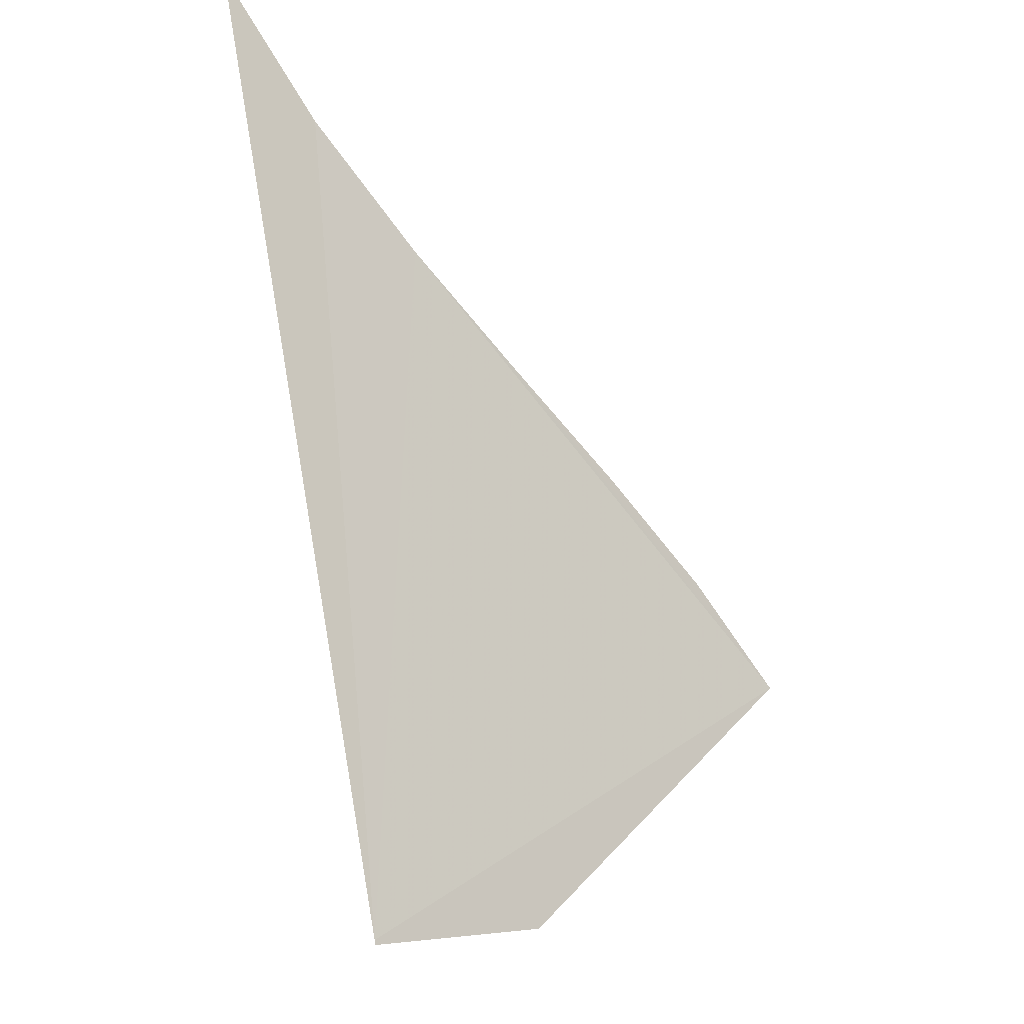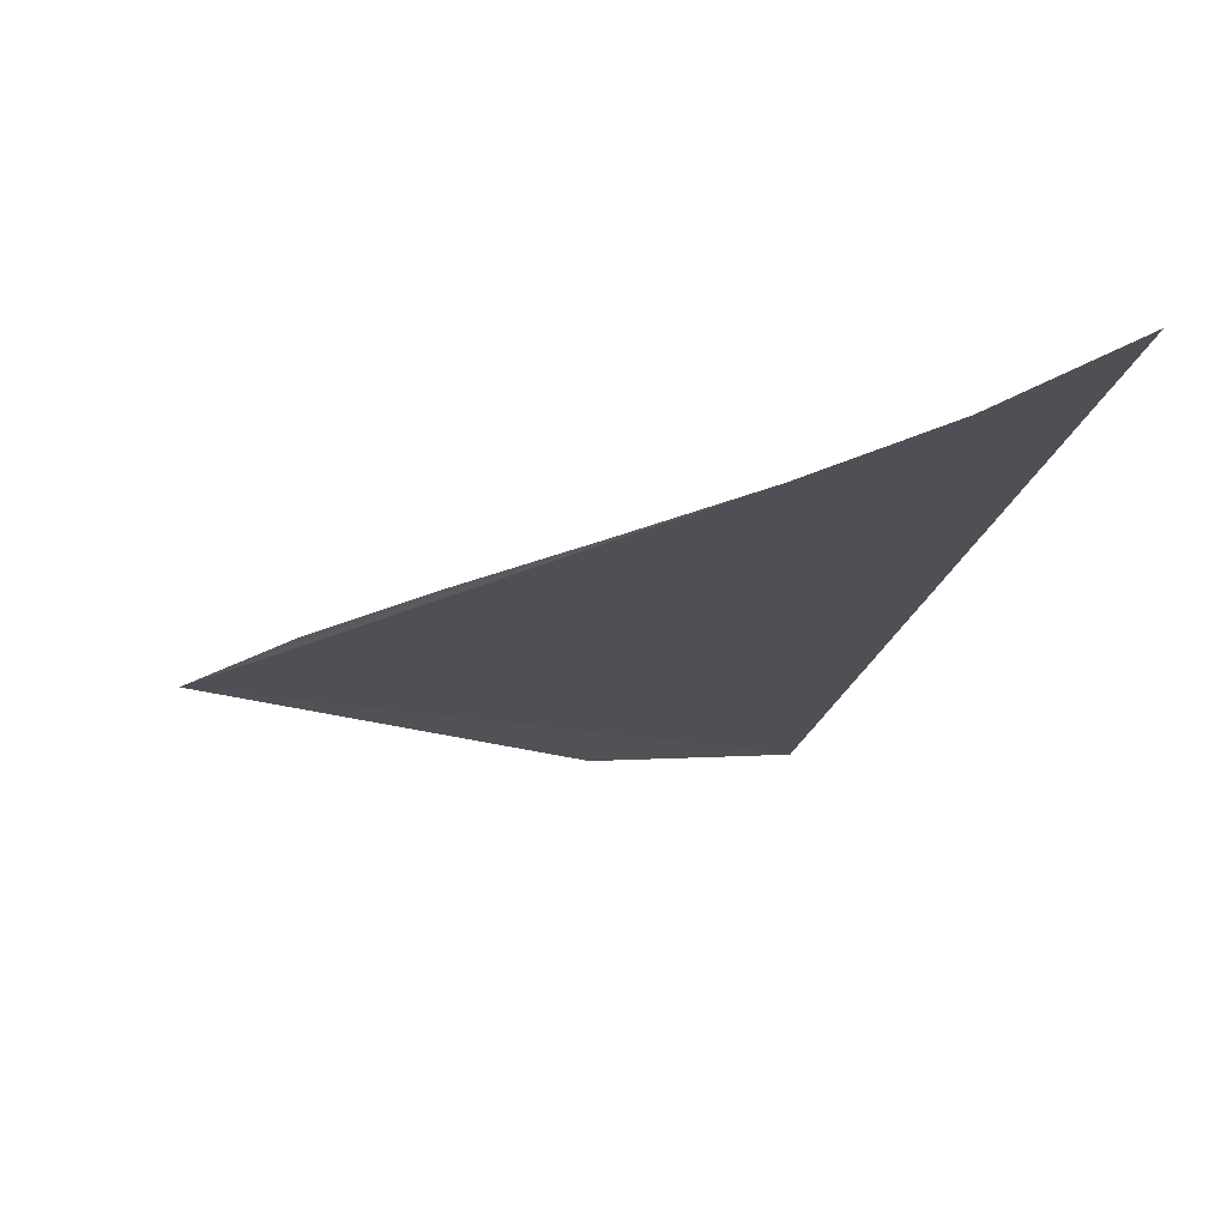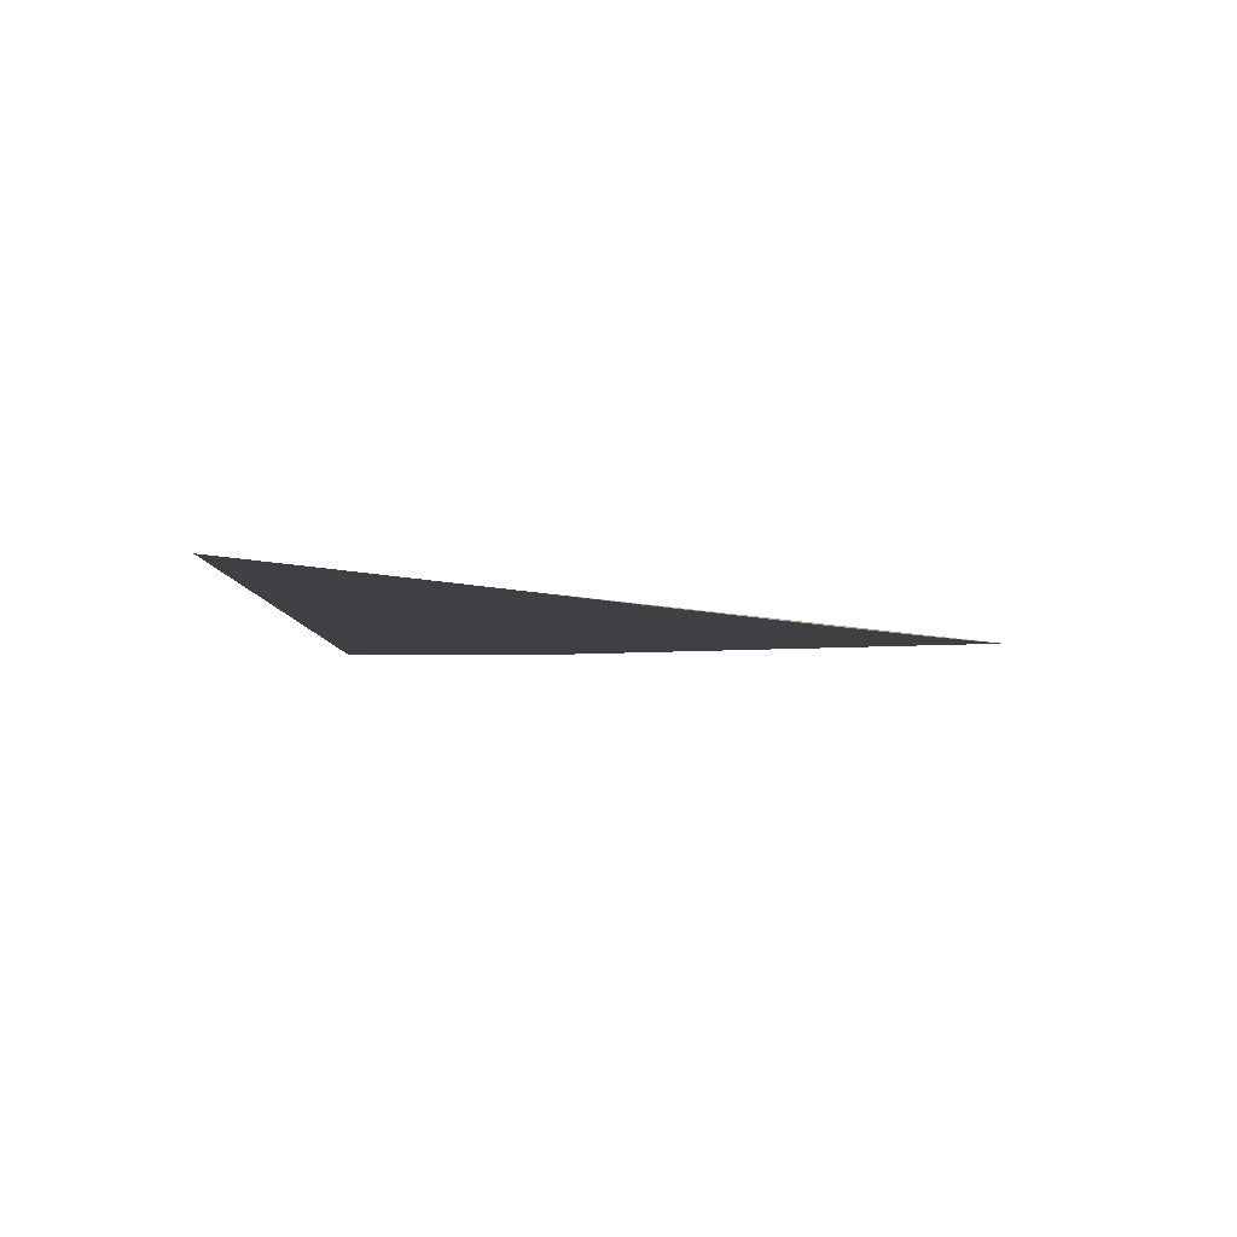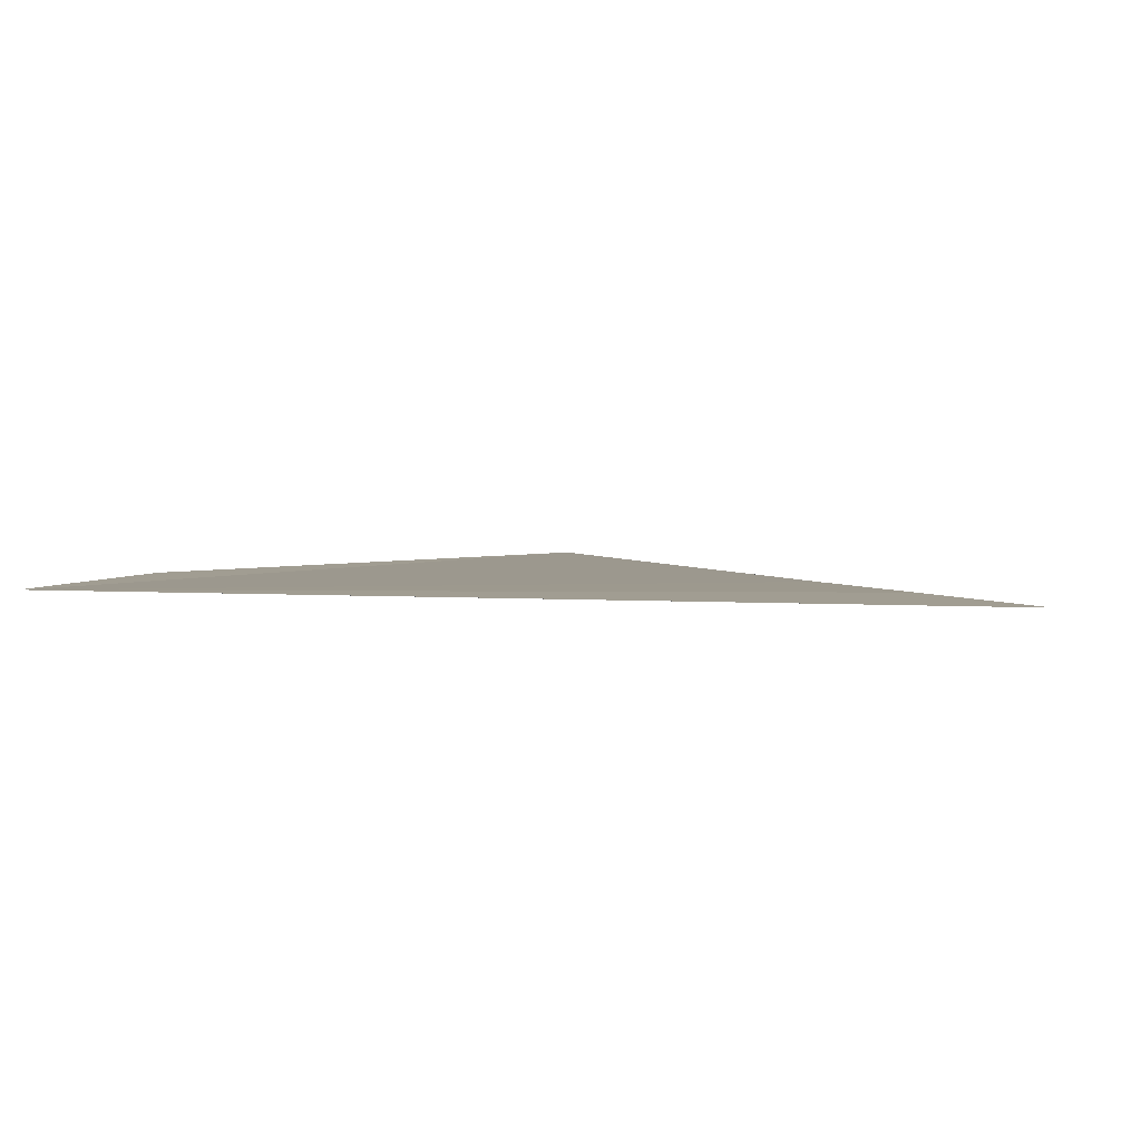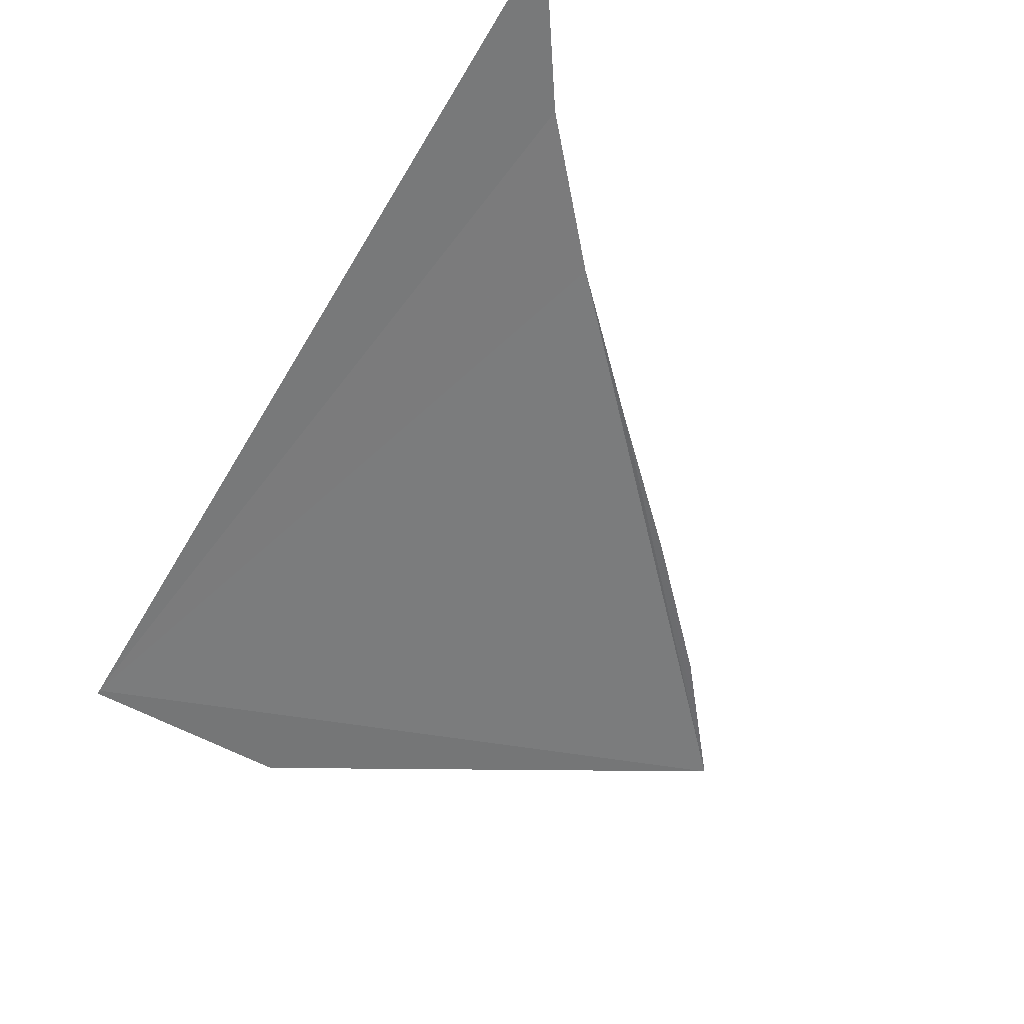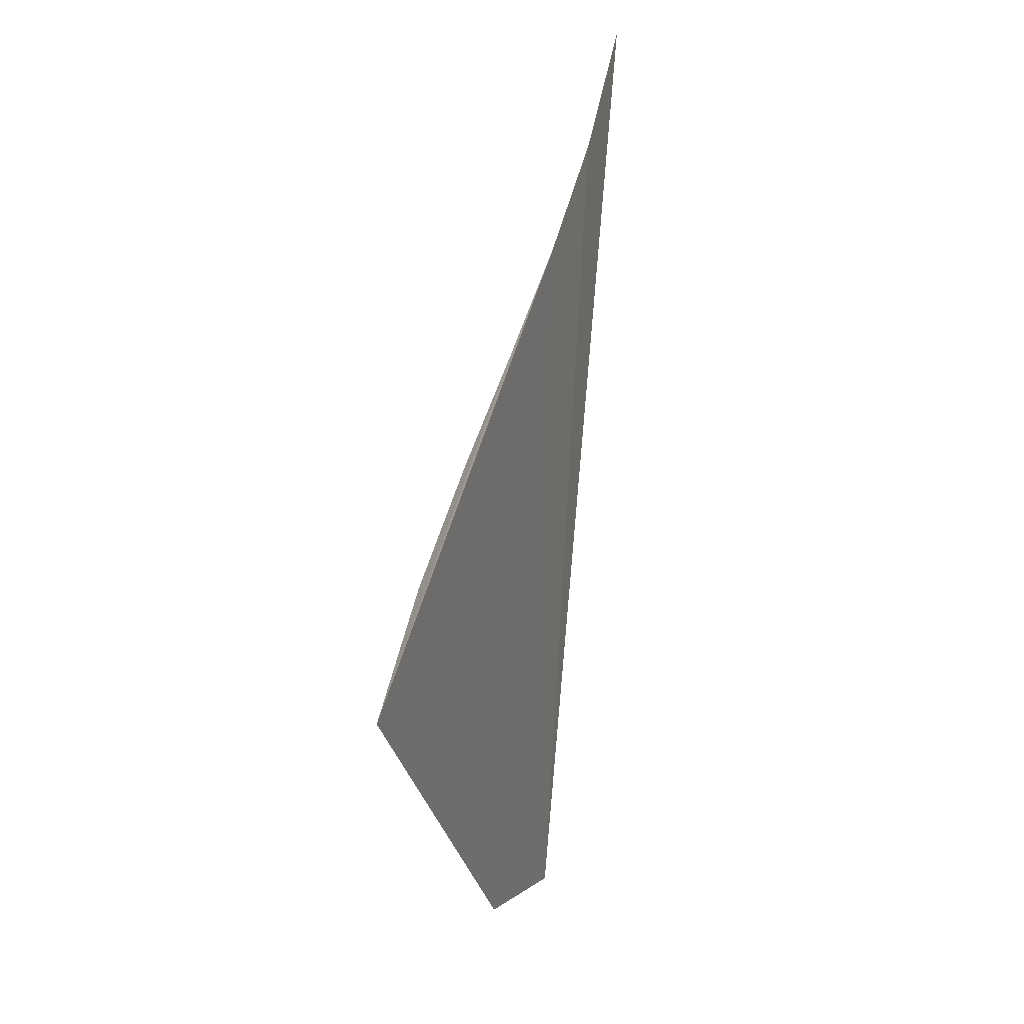
<metadata>
{"format":"obj","ext":"obj","renderer":"f3d","projection":"perspective","resolution":1024,"background":"white","views":[{"elev":-22.0,"azim":-44.0,"up":"+Z"},{"elev":68.4,"azim":173.9,"up":"+Z"},{"elev":-3.2,"azim":-11.7,"up":"+Y"},{"elev":4.7,"azim":-75.1,"up":"+Y"},{"elev":-56.7,"azim":-42.1,"up":"+Y"},{"elev":13.0,"azim":106.0,"up":"+Z"}]}
</metadata>
<code>
o CityEngineMaterial_842
v -117.5 29.72 -1436
v -126.1 29.72 -1444
v -129.9 29.72 -1444
v -130.9 29.72 -1445
v -130.9 29.72 -1445
v -129.7 30.18 -1427
v -132.9 30.29 -1425
v -135.7 30.34 -1422
v -133.3 30.03 -1433
v -126.5 30.03 -1430
v -123.2 29.88 -1432
v -120.2 29.77 -1434
f 1 2 3 4
f 3 5 4
f 6 1 4 7
f 8 7 4 9
f 1 6 10 11
f 1 11 12

</code>
